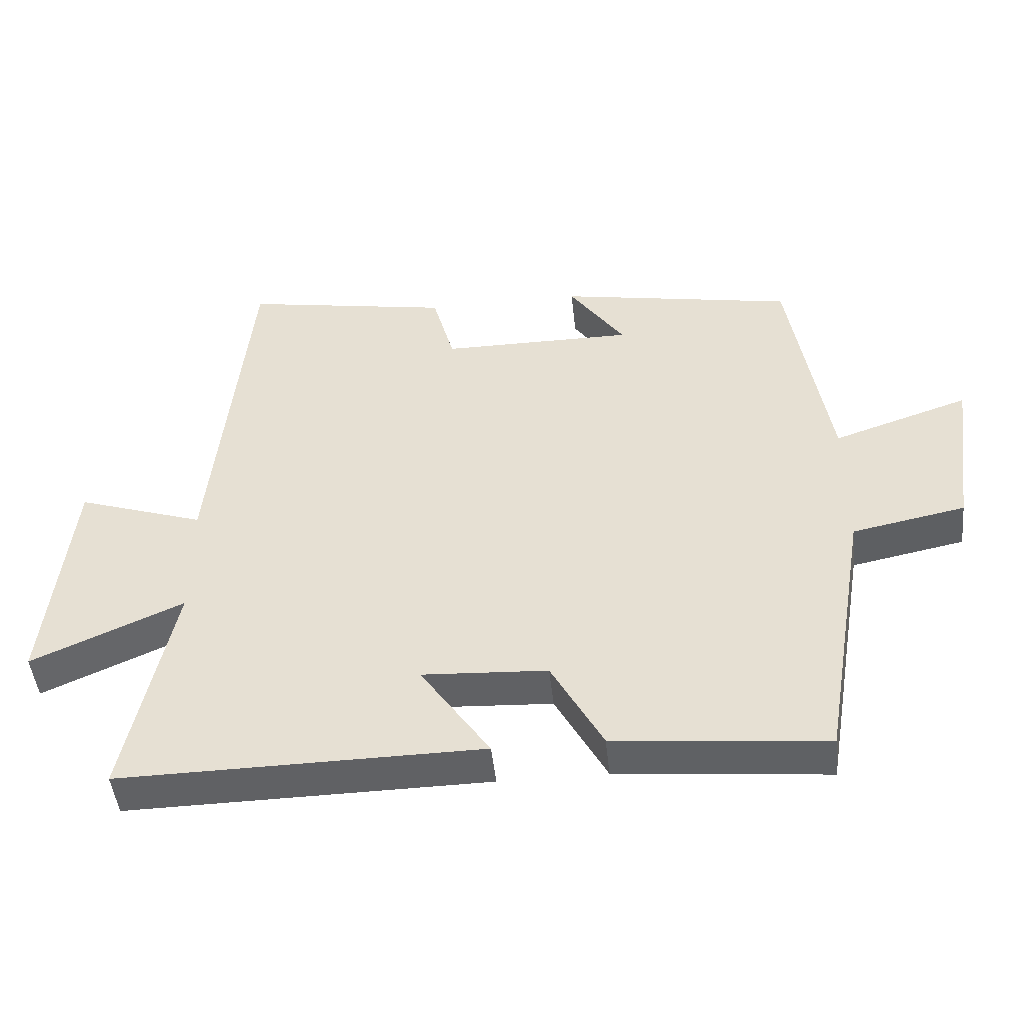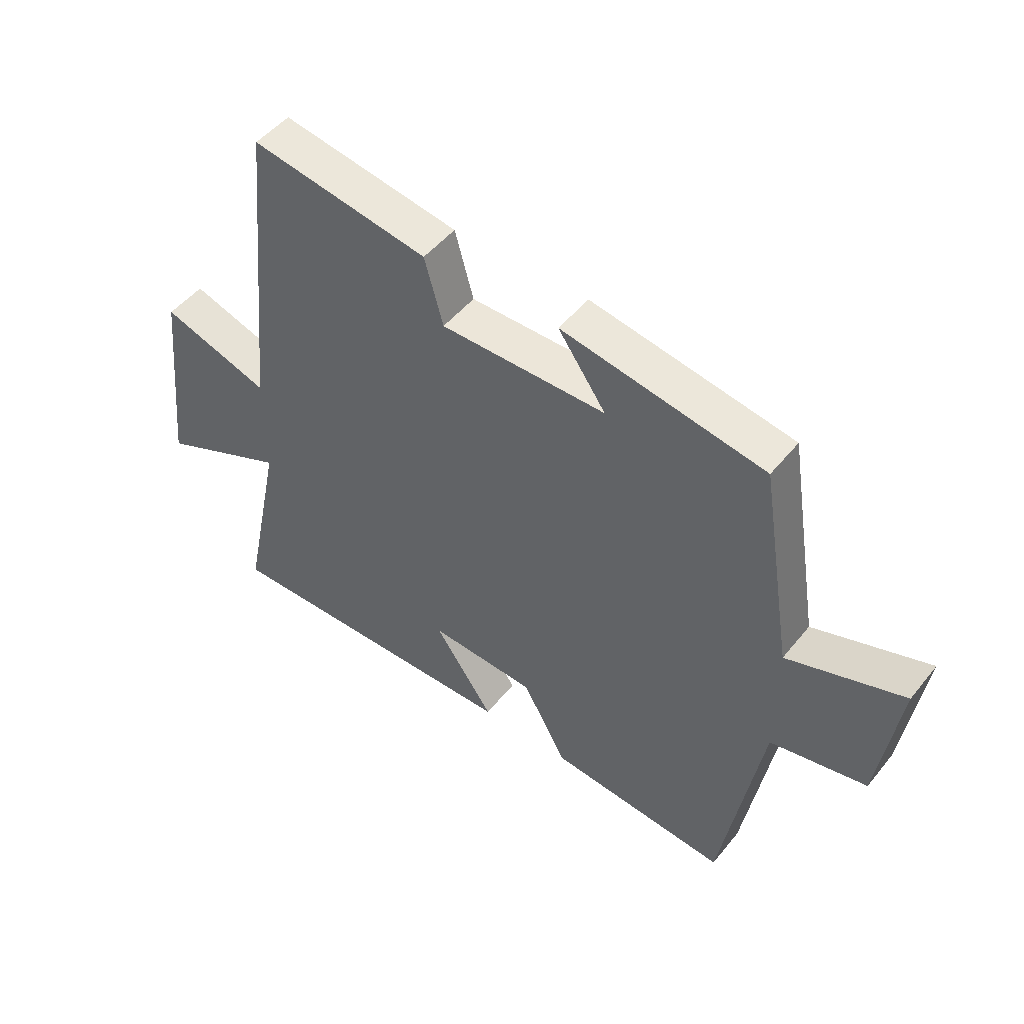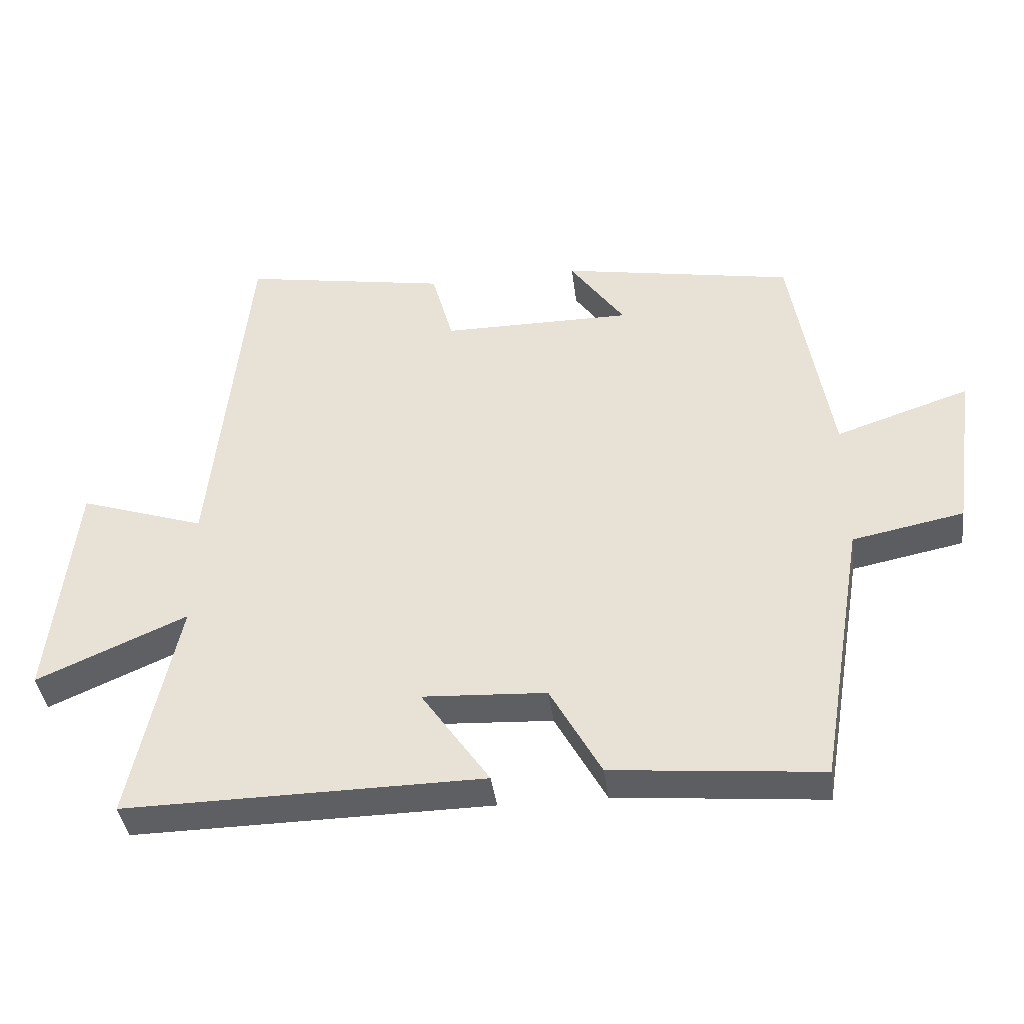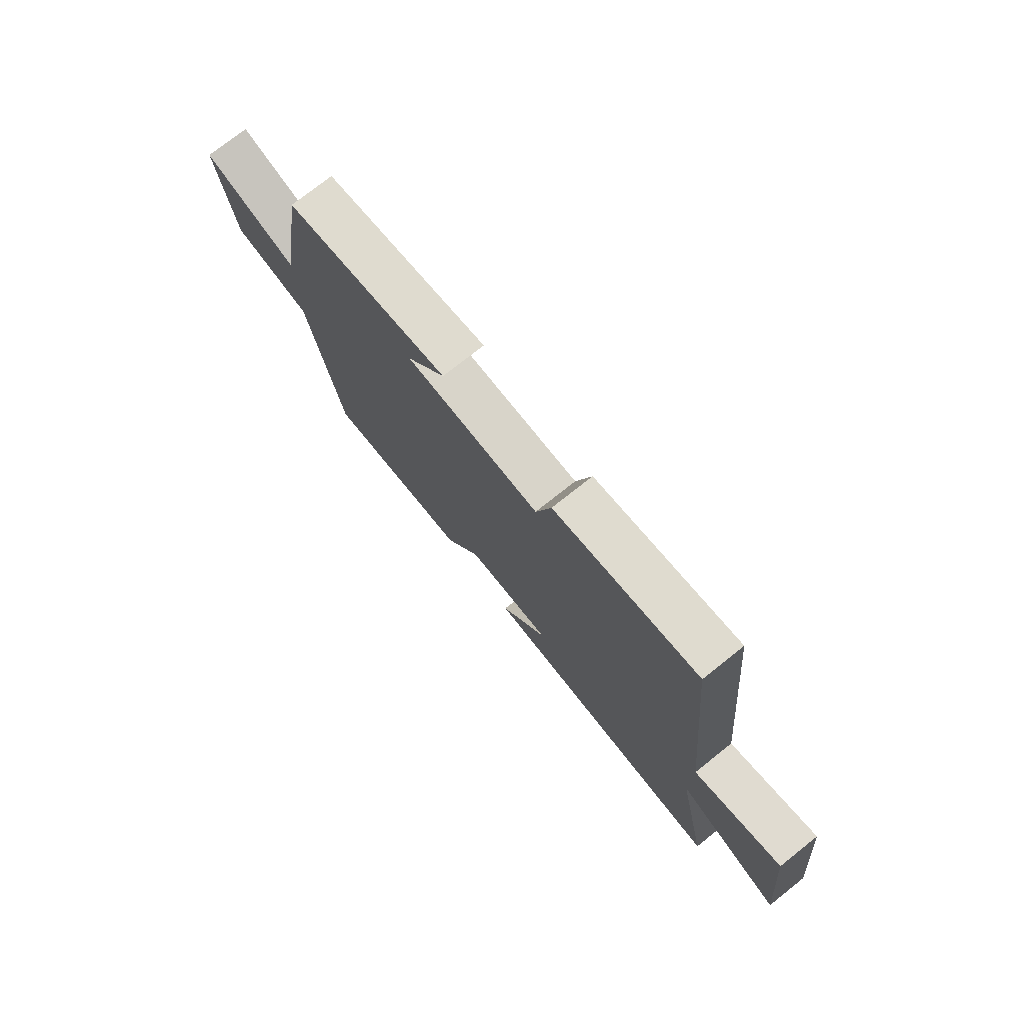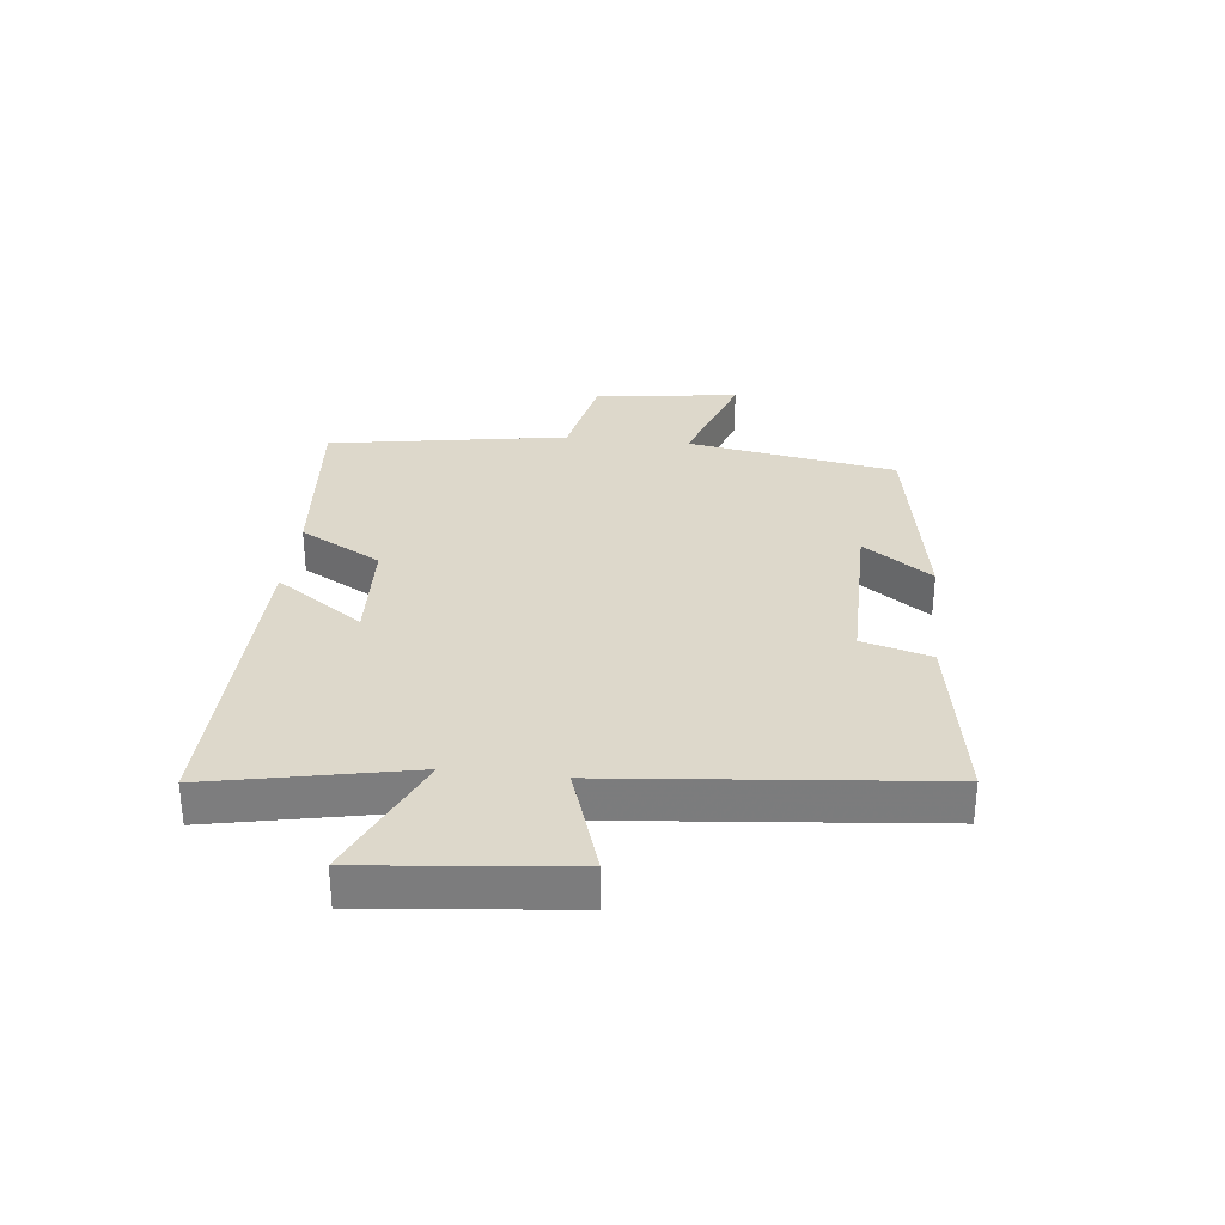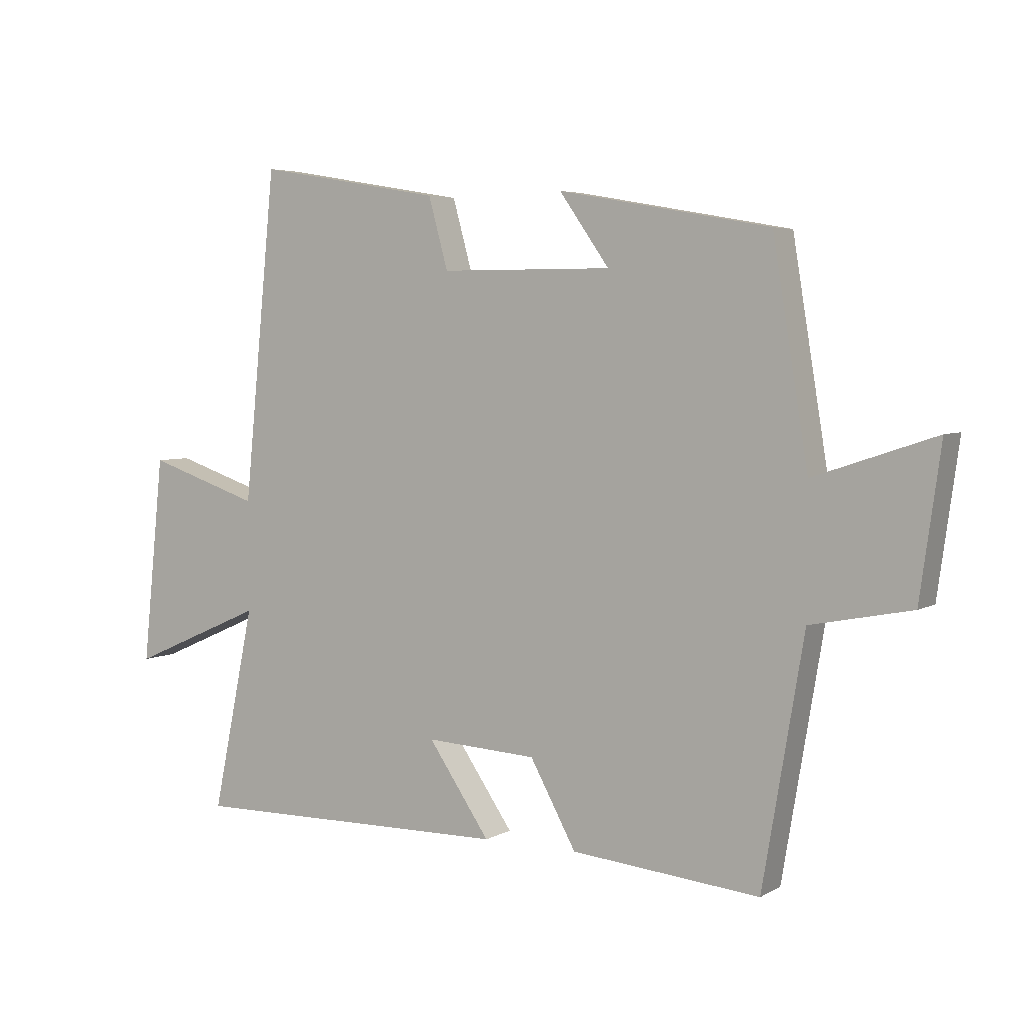
<metadata>
{"format":"obj","ext":"obj","renderer":"f3d","projection":"perspective","resolution":1024,"background":"white","views":[{"elev":-47.1,"azim":6.0,"up":"+Z"},{"elev":49.2,"azim":37.2,"up":"+Z"},{"elev":-40.2,"azim":7.3,"up":"+Z"},{"elev":75.3,"azim":-128.4,"up":"+Z"},{"elev":31.2,"azim":-83.5,"up":"+Y"},{"elev":4.7,"azim":31.3,"up":"+Z"}]}
</metadata>
<code>
v 0.432 0.07 -0.529
v 0.121 0.07 -0.5
v 0.045 0.07 -0.362
v -0.139 0.07 -0.352
v -0.037 0.07 -0.5
v -0.57 0.07 -0.507
v -0.5 0.07 -0.171
v -0.723 0.07 -0.269
v -0.687 0.07 0.073
v -0.5 0.07 0.011
v -0.446 0.07 0.552
v -0.14 0.07 0.5
v -0.108 0.07 0.384
v 0.176 0.07 0.384
v 0.094 0.07 0.5
v 0.442 0.07 0.438
v 0.5 0.07 0.084
v 0.7 0.07 0.151
v 0.666 0.07 -0.093
v 0.5 0.07 -0.126
v 0.432 0 -0.529
v 0.121 0 -0.5
v 0.045 0 -0.362
v -0.139 0 -0.352
v -0.037 0 -0.5
v -0.57 0 -0.507
v -0.5 0 -0.171
v -0.723 0 -0.269
v -0.687 0 0.073
v -0.5 0 0.011
v -0.446 0 0.552
v -0.14 0 0.5
v -0.108 0 0.384
v 0.176 0 0.384
v 0.094 0 0.5
v 0.442 0 0.438
v 0.5 0 0.084
v 0.7 0 0.151
v 0.666 0 -0.093
v 0.5 0 -0.126
f 17 18 19 20
f 14 15 16 17
f 13 14 17 20
f 10 11 12 13
f 10 13 20 1
f 7 8 9 10
f 4 5 6 7
f 3 4 7 10
f 1 2 3
f 1 3 10
f 40 39 38 37
f 37 36 35 34
f 40 37 34 33
f 33 32 31 30
f 21 40 33 30
f 30 29 28 27
f 27 26 25 24
f 30 27 24 23
f 23 22 21
f 30 23 21
f 1 21 22 2
f 2 22 23 3
f 3 23 24 4
f 4 24 25 5
f 5 25 26 6
f 6 26 27 7
f 7 27 28 8
f 8 28 29 9
f 9 29 30 10
f 10 30 31 11
f 11 31 32 12
f 12 32 33 13
f 13 33 34 14
f 14 34 35 15
f 15 35 36 16
f 16 36 37 17
f 17 37 38 18
f 18 38 39 19
f 19 39 40 20
f 20 40 21 1

</code>
